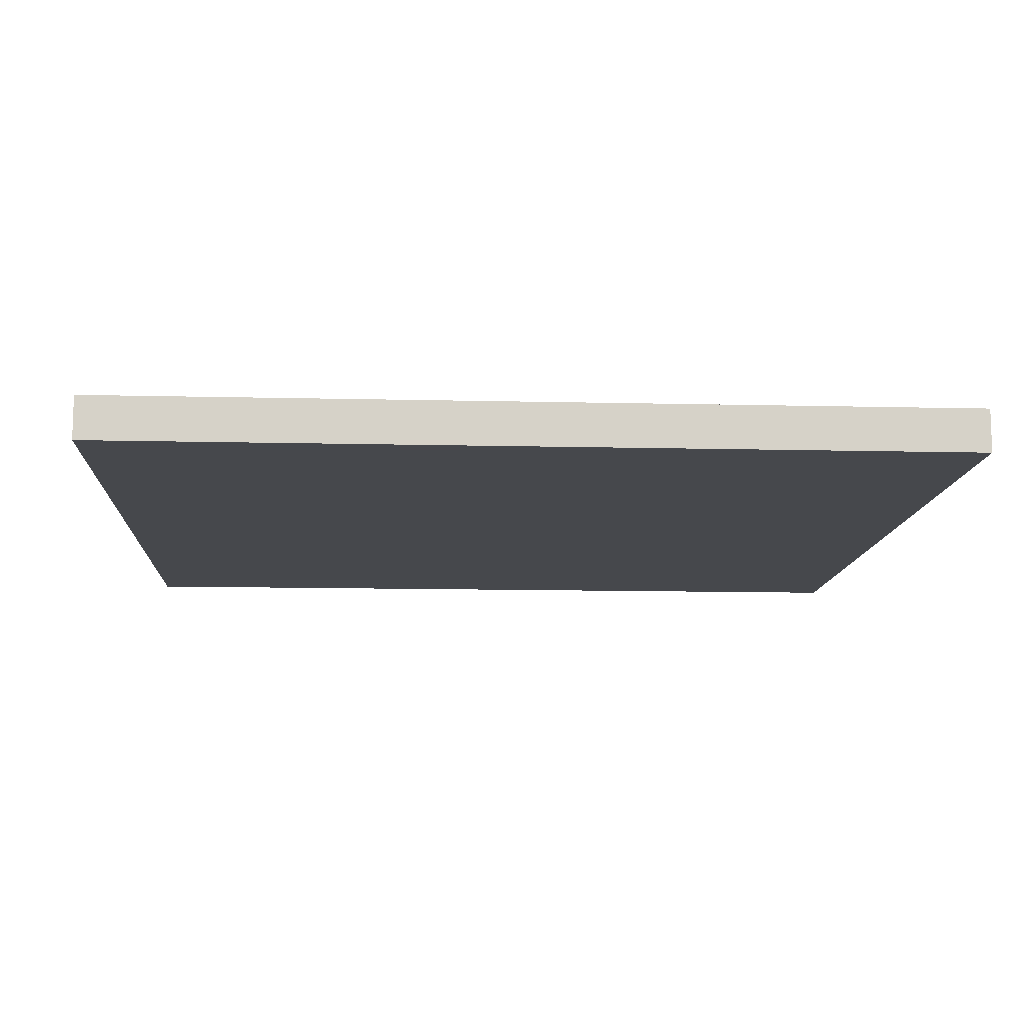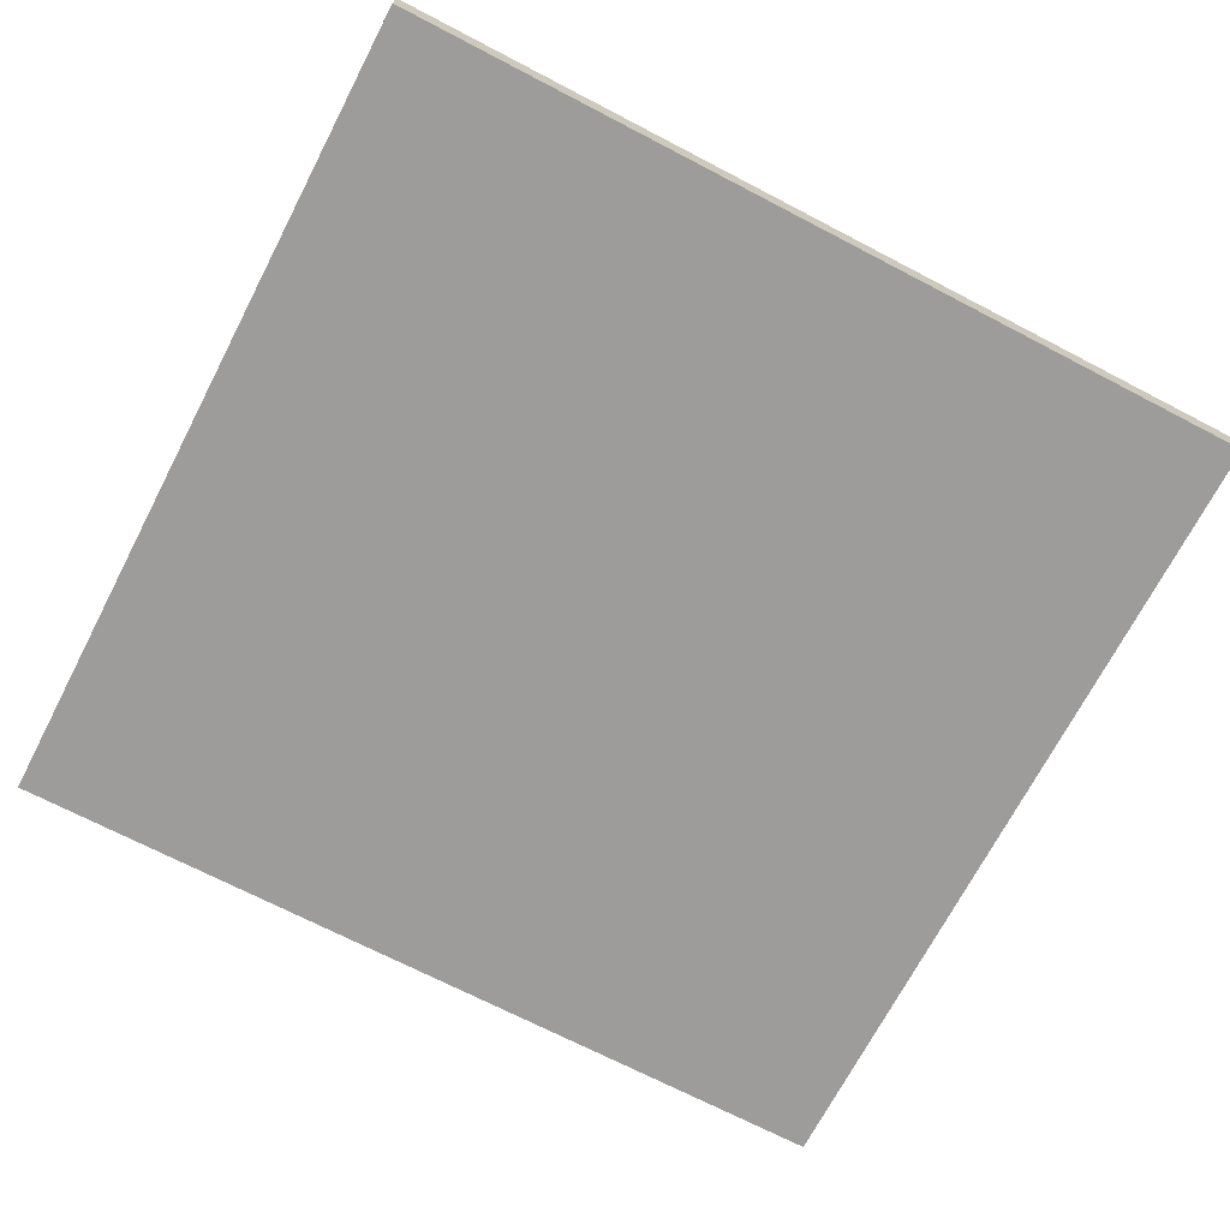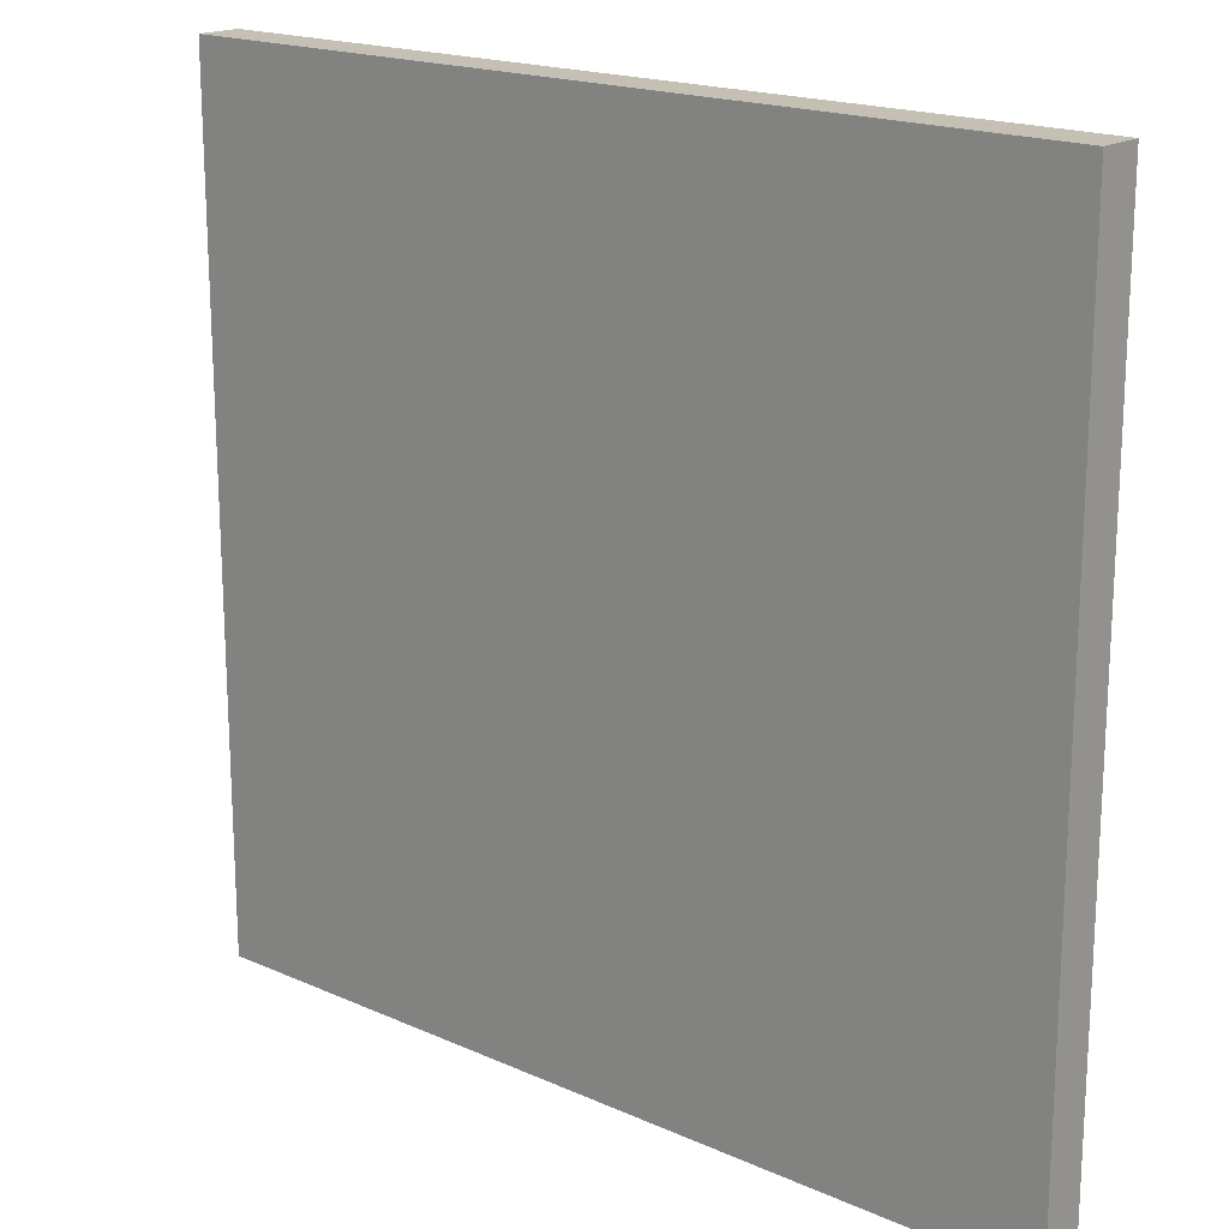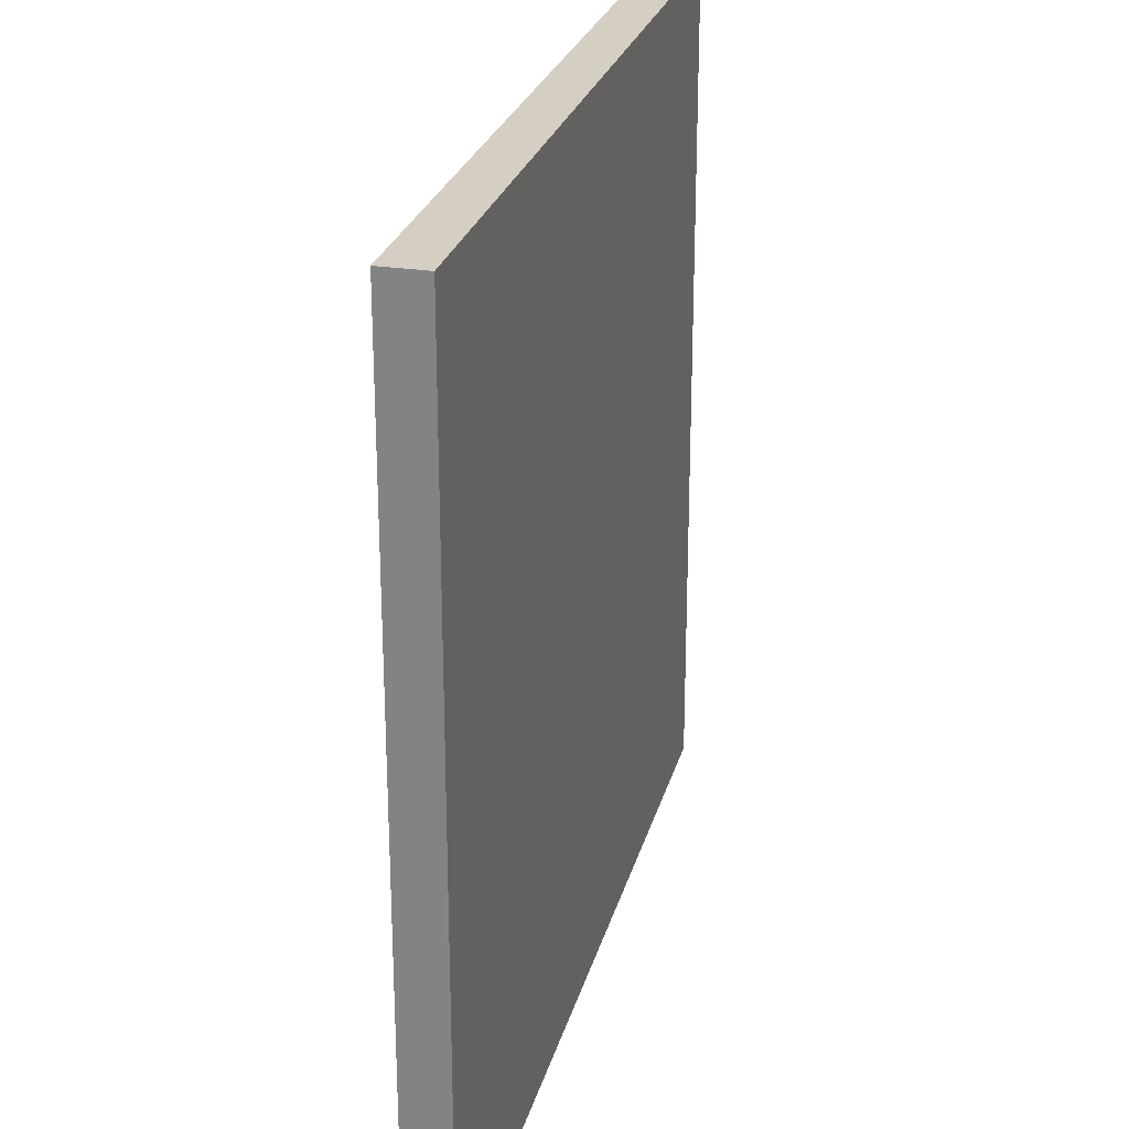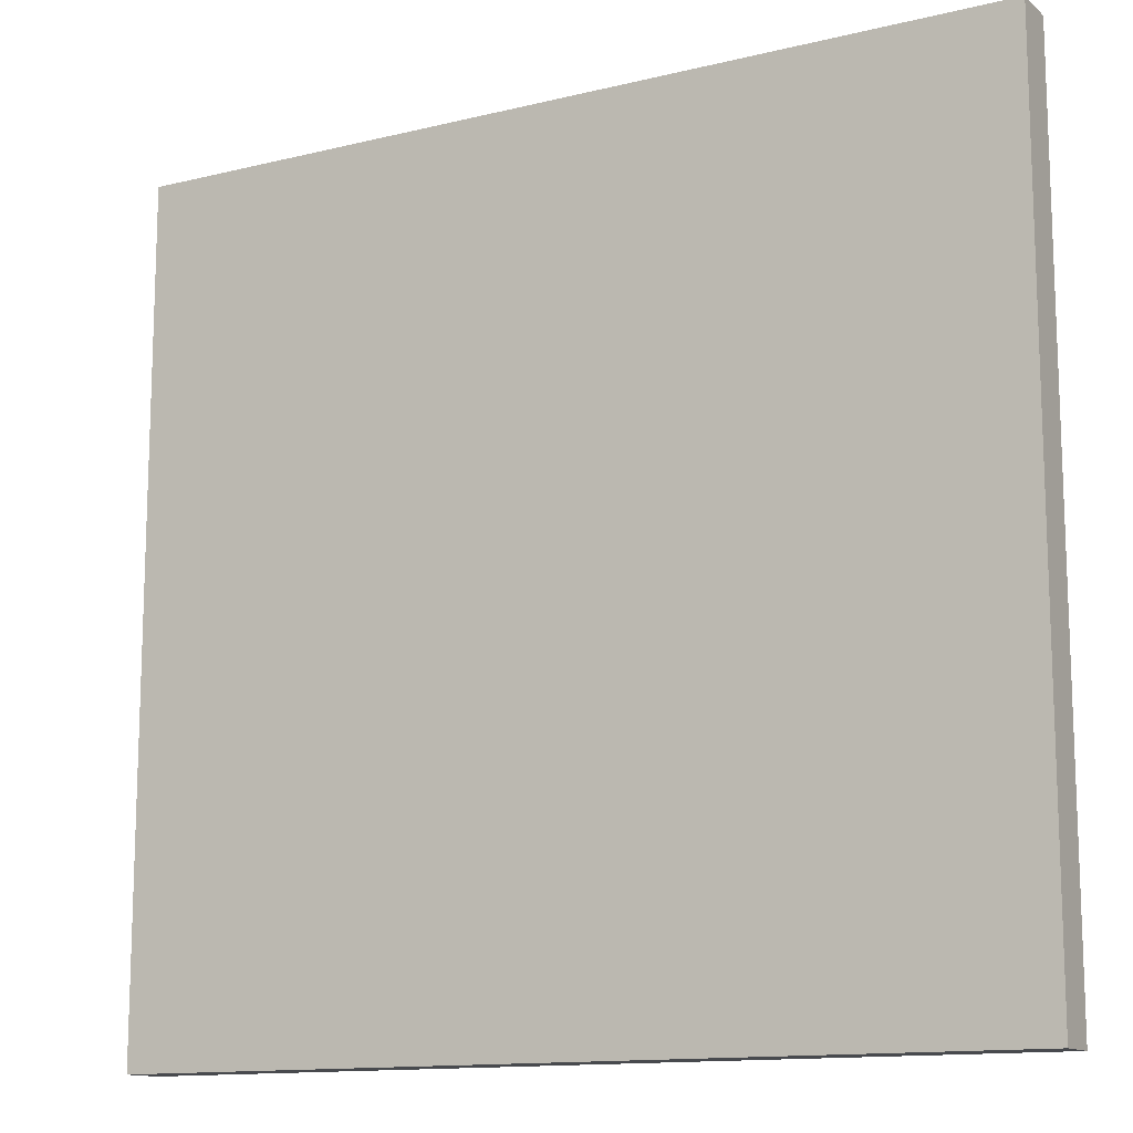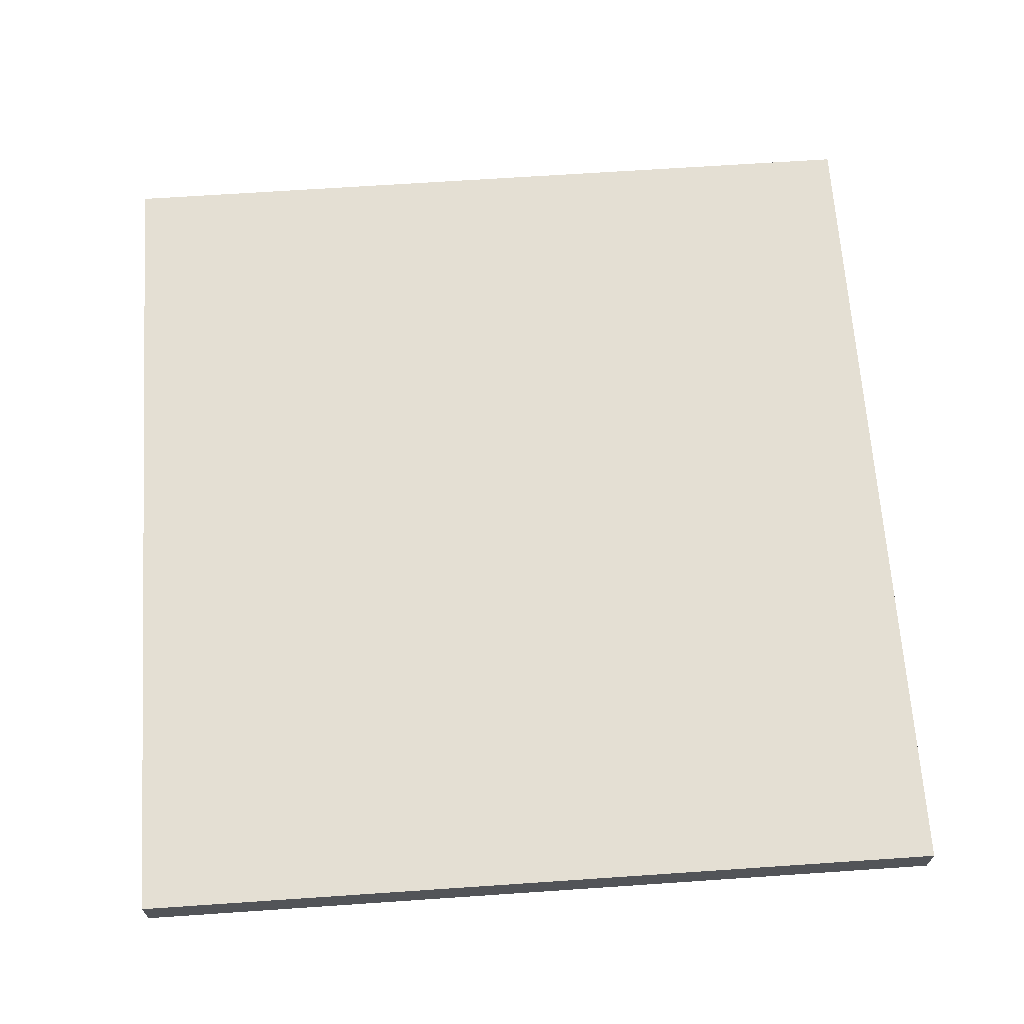
<metadata>
{"format":"obj","ext":"obj","renderer":"f3d","projection":"perspective","resolution":1024,"background":"white","views":[{"elev":-11.5,"azim":176.6,"up":"+Z"},{"elev":-70.3,"azim":152.5,"up":"+Z"},{"elev":18.3,"azim":-139.3,"up":"+Y"},{"elev":25.8,"azim":104.0,"up":"+Y"},{"elev":-13.1,"azim":29.3,"up":"+Y"},{"elev":66.5,"azim":-93.9,"up":"+Z"}]}
</metadata>
<code>
o concrete_wall
v -5 0 0.25
v 5 0 0.25
v -5 9.6 0.25
v 5 9.6 0.25
v -5 9.6 -0.25
v 5 9.6 -0.25
v -5 -0 -0.25
v 5 -0 -0.25
f 1 2 4 3
f 3 4 6 5
f 5 6 8 7
f 7 8 2 1
f 2 8 6 4
f 7 1 3 5

</code>
